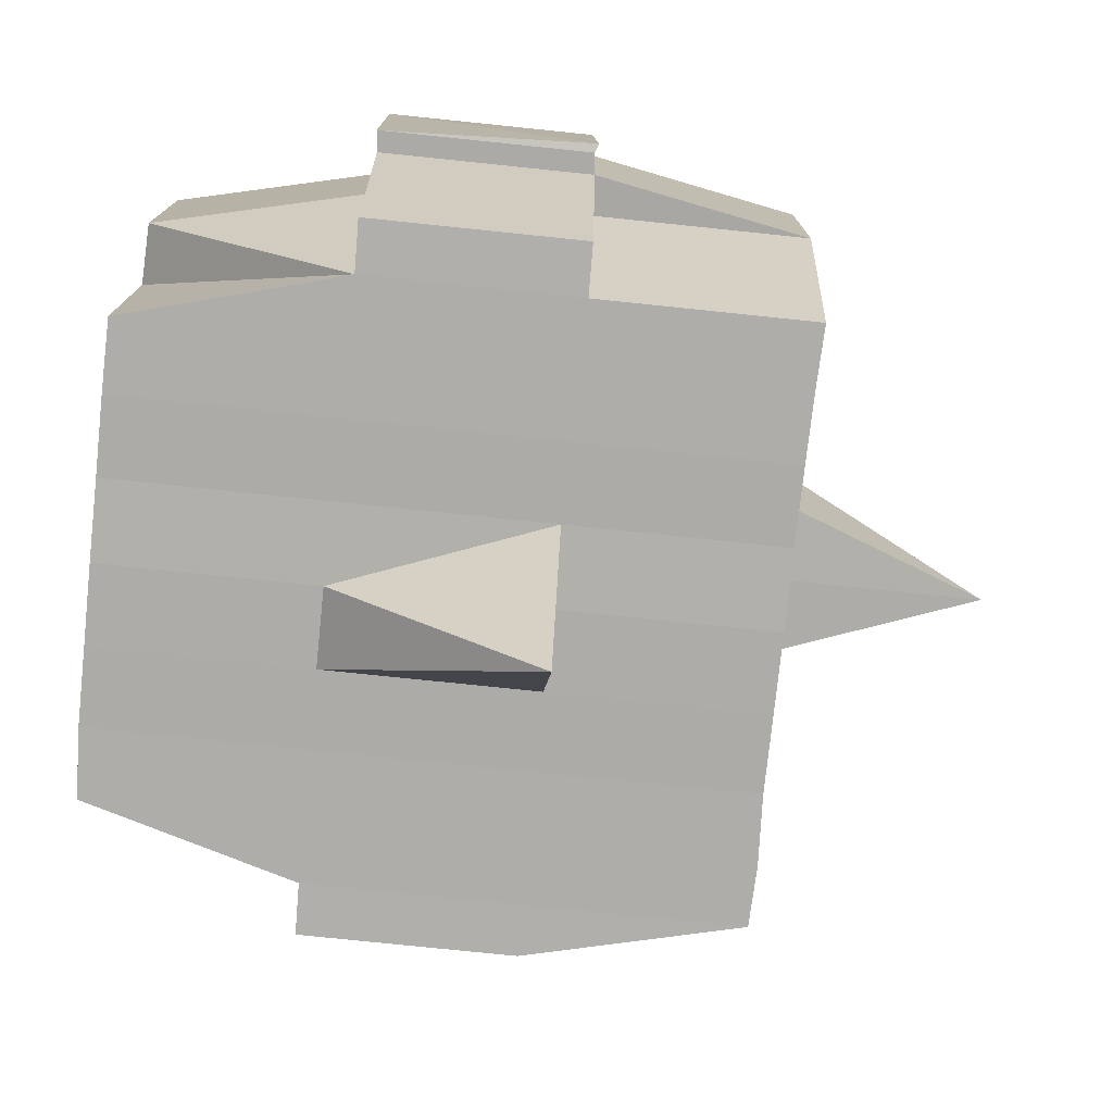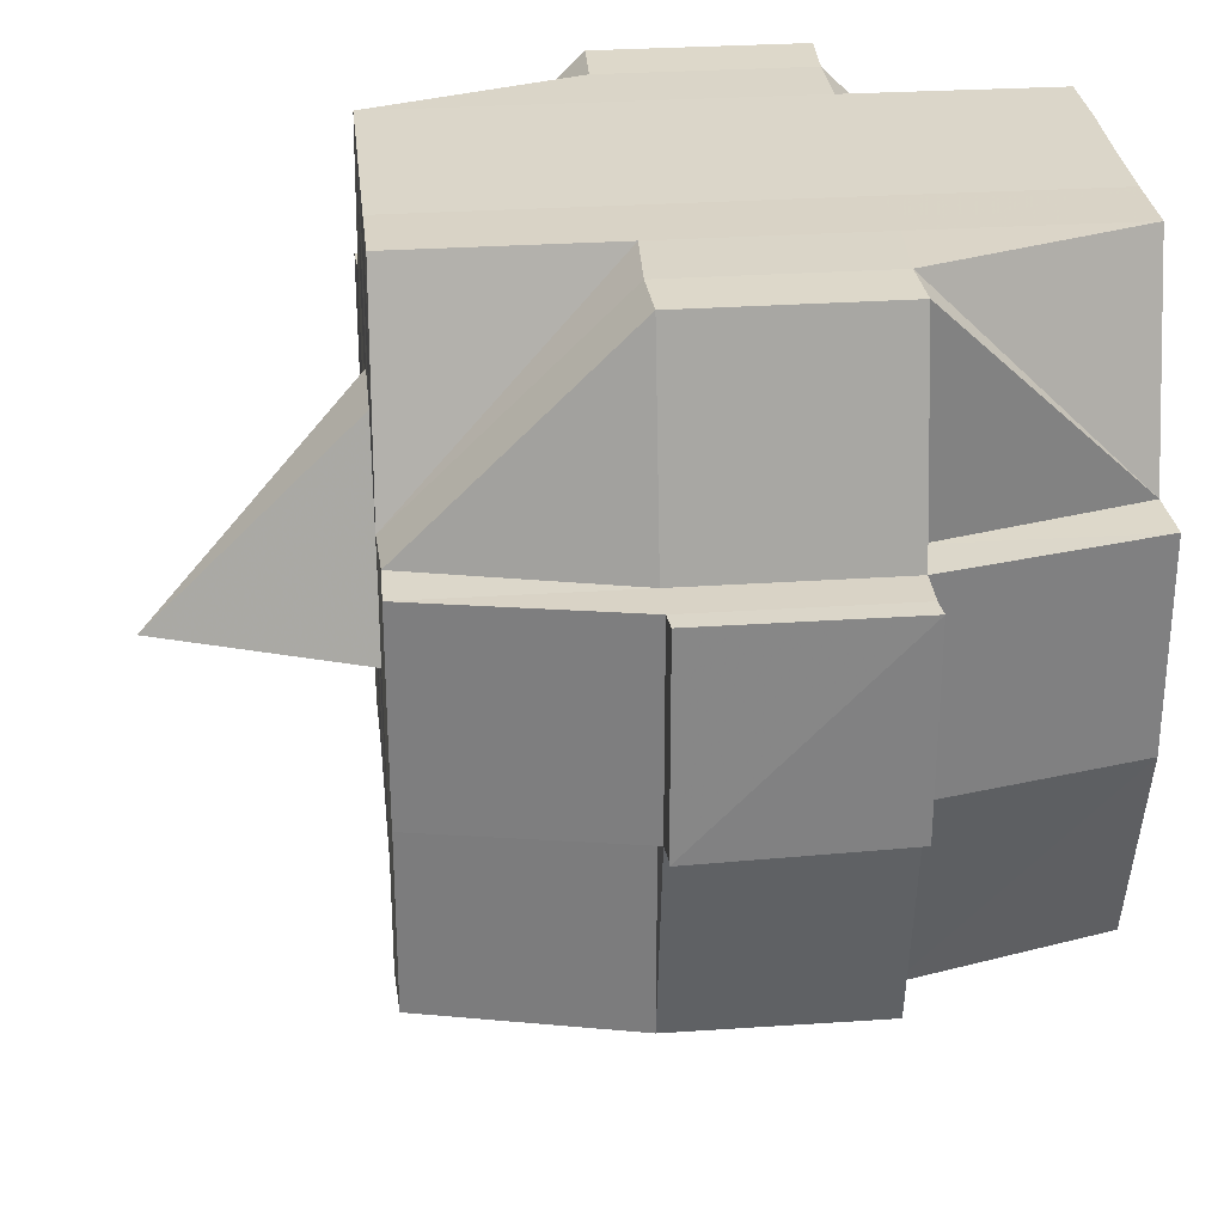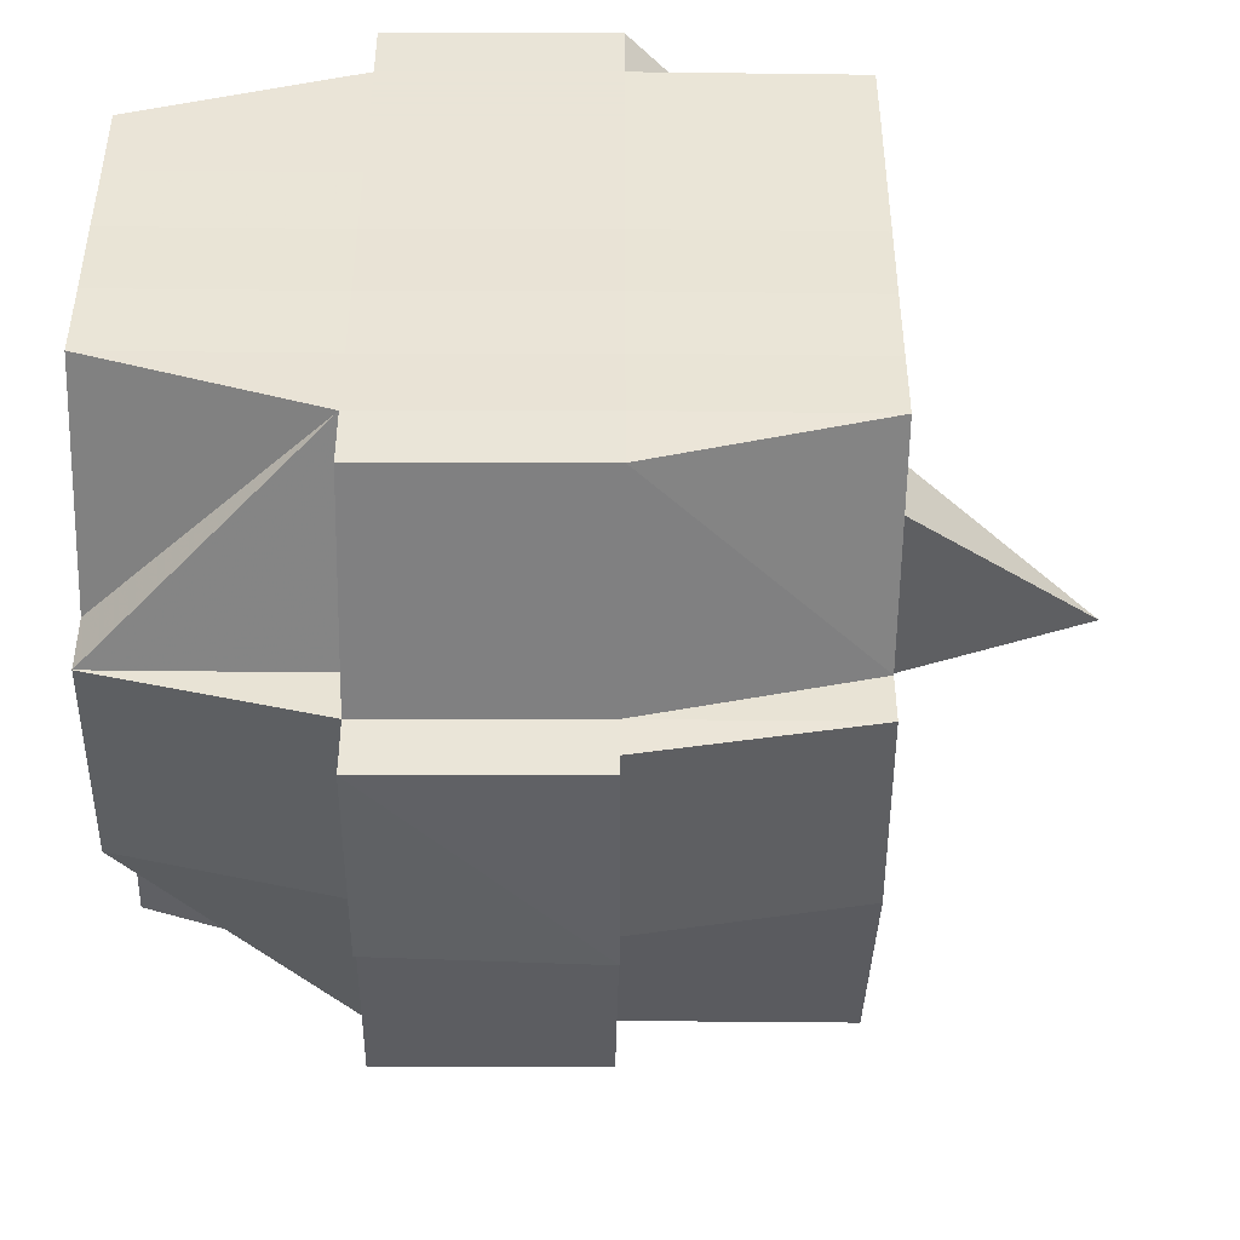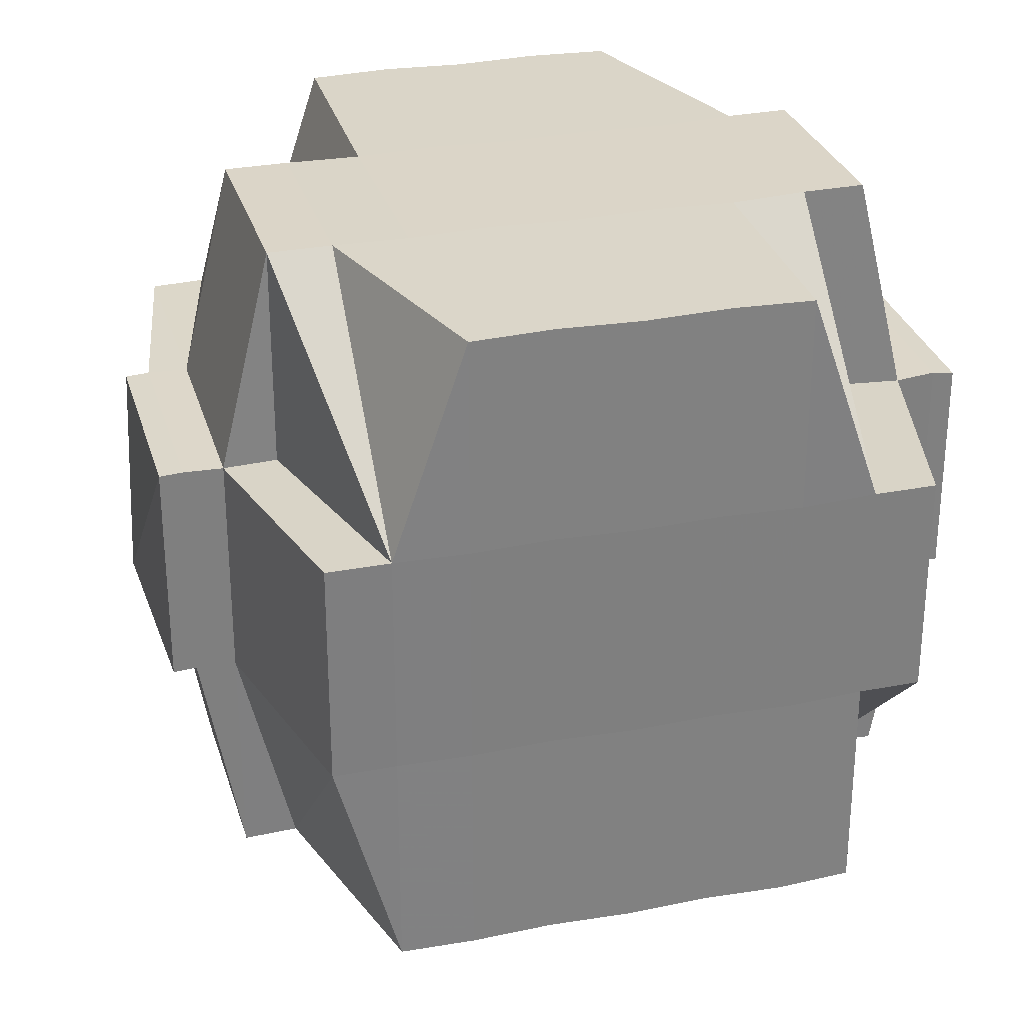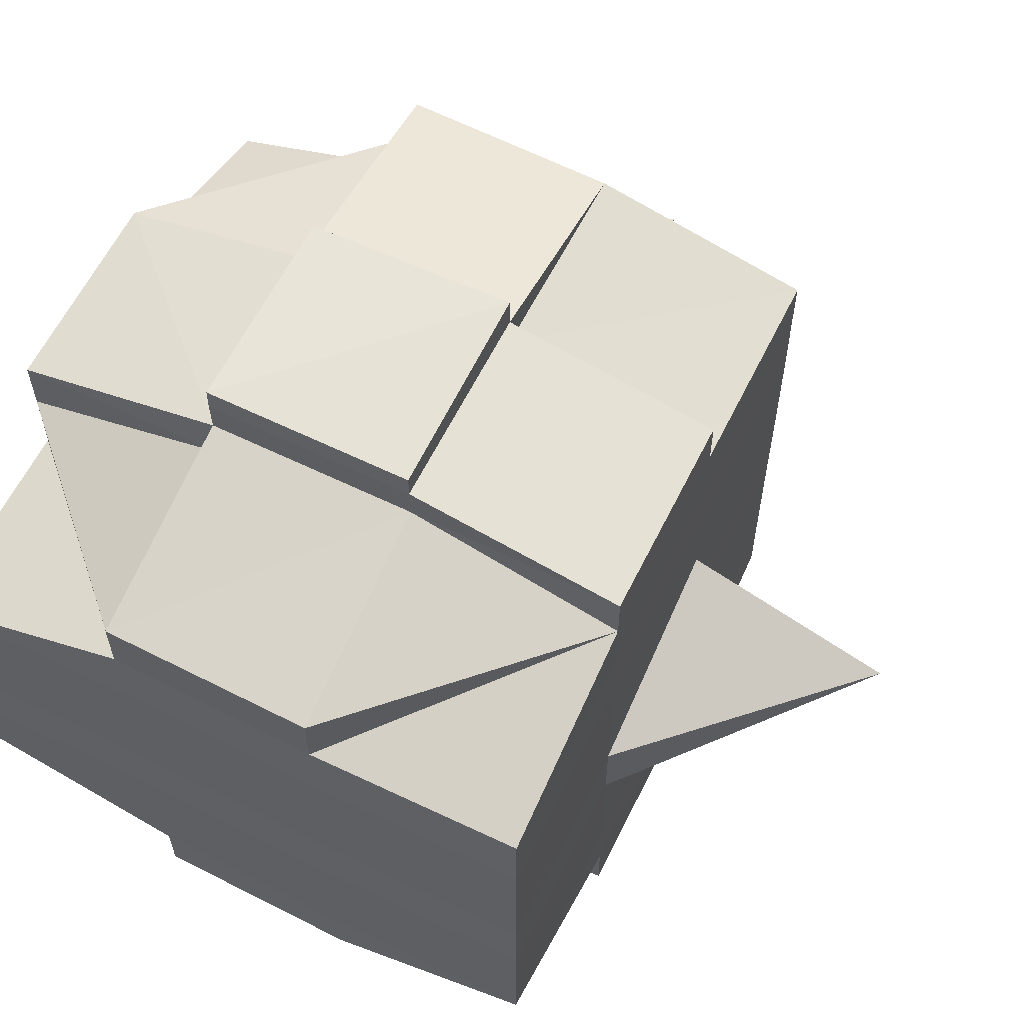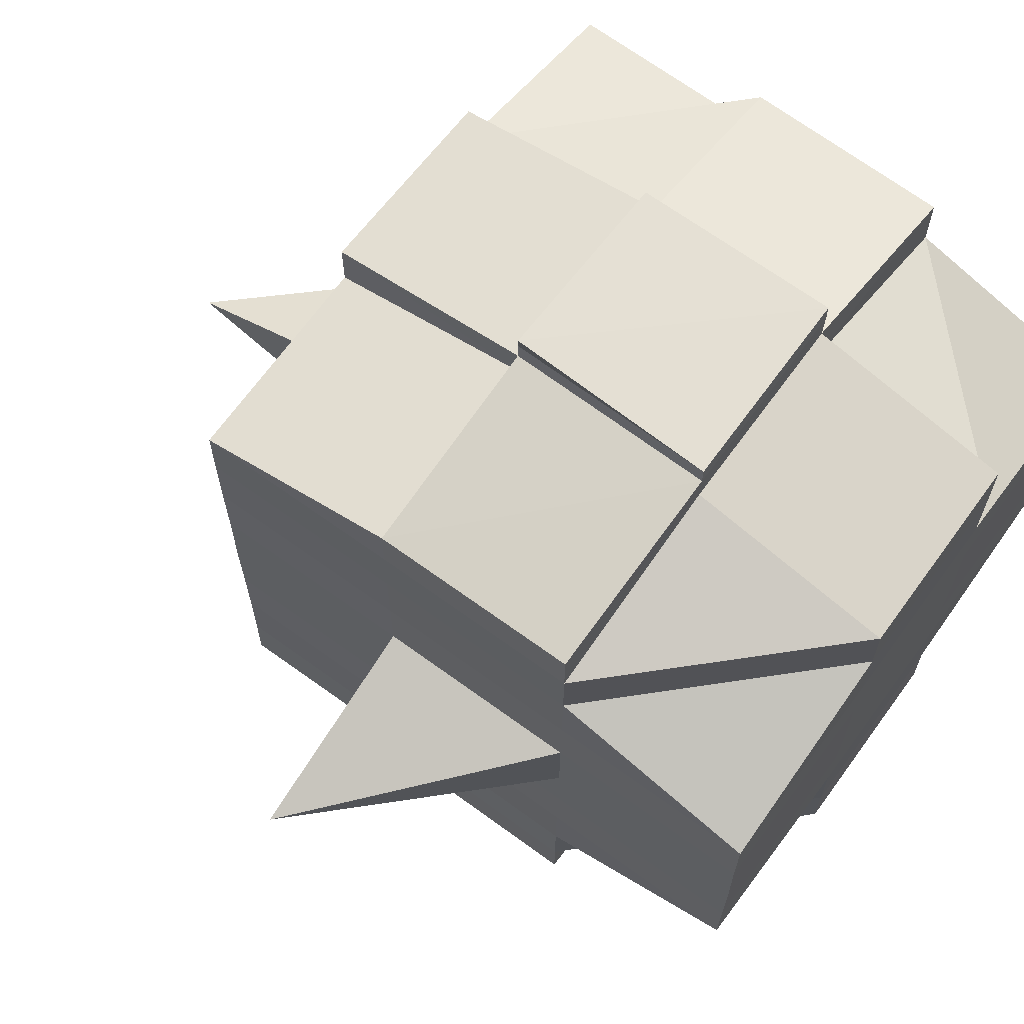
<metadata>
{"format":"obj","ext":"obj","renderer":"f3d","projection":"perspective","resolution":1024,"background":"white","views":[{"elev":-77.0,"azim":-5.9,"up":"+Y"},{"elev":29.8,"azim":174.2,"up":"+Y"},{"elev":-46.7,"azim":-90.5,"up":"+Z"},{"elev":29.9,"azim":-105.4,"up":"+Y"},{"elev":61.2,"azim":-63.7,"up":"+Z"},{"elev":66.9,"azim":126.4,"up":"+Z"}]}
</metadata>
<code>
o 4223
v 2229 1903 10.69
v 2229 1903 10.69
v 2229 1903 10.69
v 2229 1903 10.69
v 2229 1903 10.69
v 2229 1903 10.69
v 2229 1903 10.69
v 2229 1903 10.69
v 2229 1903 10.69
v 2229 1903 10.69
v 2229 1903 10.69
v 2229 1903 10.69
v 2229 1903 10.69
v 2229 1903 10.68
v 2229 1903 10.69
v 2229 1903 10.69
v 2229 1903 10.69
v 2229 1903 10.68
v 2229 1903 10.69
v 2229 1903 10.68
v 2229 1903 10.68
v 2229 1903 10.69
v 2229 1903 10.68
v 2229 1903 10.68
v 2229 1903 10.68
v 2229 1903 10.68
v 2229 1903 10.68
v 2229 1903 10.68
v 2229 1903 10.68
v 2229 1903 10.67
v 2229 1903 10.68
v 2229 1903 10.68
v 2229 1903 10.67
v 2229 1903 10.67
v 2229 1903 10.67
v 2229 1903 10.67
v 2229 1903 10.67
v 2229 1903 10.67
v 2229 1903 10.67
v 2229 1903 10.67
v 2229 1903 10.67
v 2229 1903 10.67
v 2229 1903 10.67
v 2229 1903 10.67
v 2229 1903 10.67
v 2229 1903 10.68
v 2229 1903 10.67
v 2229 1903 10.68
v 2229 1903 10.68
v 2229 1903 10.67
v 2229 1903 10.68
v 2229 1903 10.67
v 2229 1903 10.67
v 2229 1903 10.68
v 2229 1903 10.68
v 2229 1903 10.68
v 2229 1903 10.67
v 2229 1903 10.67
v 2229 1903 10.67
v 2229 1903 10.67
v 2229 1903 10.67
v 2229 1903 10.67
v 2229 1903 10.68
v 2229 1903 10.68
v 2229 1903 10.67
v 2229 1903 10.67
v 2229 1903 10.68
v 2229 1903 10.68
v 2229 1903 10.68
v 2229 1903 10.68
v 2229 1903 10.68
v 2229 1903 10.68
v 2229 1903 10.68
v 2229 1903 10.68
v 2229 1903 10.68
v 2229 1903 10.69
v 2229 1903 10.68
v 2229 1903 10.68
v 2229 1903 10.67
v 2229 1903 10.67
v 2229 1903 10.68
v 2229 1903 10.67
v 2229 1903 10.67
v 2229 1903 10.67
v 2229 1903 10.67
v 2229 1903 10.67
v 2229 1903 10.67
v 2229 1903 10.67
v 2229 1903 10.66
v 2229 1903 10.67
v 2229 1903 10.66
v 2229 1903 10.66
v 2229 1903 10.66
v 2229 1903 10.67
v 2229 1903 10.67
v 2229 1903 10.67
v 2229 1903 10.66
v 2229 1903 10.66
v 2229 1903 10.67
v 2229 1903 10.66
v 2229 1903 10.66
v 2229 1903 10.66
v 2229 1903 10.66
v 2229 1903 10.66
v 2229 1903 10.66
v 2229 1903 10.65
v 2229 1903 10.65
v 2229 1903 10.65
v 2229 1903 10.66
v 2229 1903 10.66
v 2229 1903 10.65
v 2229 1903 10.66
v 2229 1903 10.66
v 2229 1903 10.66
v 2229 1903 10.66
v 2229 1903 10.66
v 2229 1903 10.65
v 2229 1903 10.66
v 2229 1903 10.66
v 2229 1903 10.66
v 2229 1903 10.66
v 2229 1903 10.65
v 2229 1903 10.66
v 2229 1903 10.65
v 2229 1903 10.66
v 2229 1903 10.65
v 2229 1903 10.65
v 2229 1903 10.65
v 2229 1903 10.65
v 2229 1903 10.65
v 2229 1903 10.65
v 2229 1903 10.65
v 2229 1903 10.65
v 2229 1903 10.65
v 2229 1903 10.65
v 2229 1903 10.65
v 2229 1903 10.65
v 2229 1903 10.65
v 2229 1903 10.65
v 2229 1903 10.65
v 2229 1903 10.65
v 2229 1903 10.65
v 2229 1903 10.65
v 2229 1903 10.65
v 2229 1903 10.65
v 2229 1903 10.65
v 2229 1903 10.66
v 2229 1903 10.65
v 2229 1903 10.65
v 2229 1903 10.65
v 2229 1903 10.66
v 2229 1903 10.66
v 2229 1903 10.66
v 2229 1903 10.66
v 2229 1903 10.65
v 2229 1903 10.65
v 2229 1903 10.65
v 2229 1903 10.65
v 2229 1903 10.65
v 2229 1903 10.65
v 2229 1903 10.65
v 2229 1903 10.65
v 2229 1903 10.65
v 2229 1903 10.66
v 2229 1903 10.66
v 2229 1903 10.66
v 2229 1903 10.66
v 2229 1903 10.66
v 2229 1903 10.66
v 2229 1903 10.66
v 2229 1903 10.66
v 2229 1903 10.66
v 2229 1903 10.66
v 2229 1903 10.66
v 2229 1903 10.66
v 2229 1903 10.66
v 2229 1903 10.66
v 2229 1903 10.66
v 2229 1903 10.66
v 2229 1903 10.66
v 2229 1903 10.67
v 2229 1903 10.67
v 2229 1903 10.67
v 2229 1903 10.67
v 2229 1903 10.67
v 2229 1903 10.67
v 2229 1903 10.66
v 2229 1903 10.66
v 2229 1903 10.66
v 2229 1903 10.67
v 2229 1903 10.67
v 2229 1903 10.67
v 2229 1903 10.67
v 2229 1903 10.67
v 2229 1903 10.67
v 2229 1903 10.67
v 2229 1903 10.67
v 2229 1903 10.67
v 2229 1903 10.67
v 2229 1903 10.67
v 2229 1903 10.67
v 2229 1903 10.68
v 2229 1903 10.68
v 2229 1903 10.68
v 2229 1903 10.68
v 2229 1903 10.68
v 2229 1903 10.67
v 2229 1903 10.68
v 2229 1903 10.68
v 2229 1903 10.68
v 2229 1903 10.68
v 2229 1903 10.68
v 2229 1903 10.68
v 2229 1903 10.68
v 2229 1903 10.68
v 2229 1903 10.68
v 2229 1903 10.68
v 2229 1903 10.69
v 2229 1903 10.69
v 2229 1903 10.68
v 2229 1903 10.69
v 2229 1903 10.69
v 2229 1903 10.69
v 2229 1903 10.69
v 2229 1903 10.69
v 2229 1903 10.68
v 2229 1903 10.68
v 2229 1903 10.69
v 2229 1903 10.69
v 2229 1903 10.69
v 2229 1903 10.69
v 2229 1903 10.69
v 2229 1903 10.68
v 2229 1903 10.69
v 2229 1903 10.69
v 2229 1903 10.68
v 2229 1903 10.68
v 2229 1903 10.68
v 2229 1903 10.68
v 2229 1903 10.68
v 2229 1903 10.68
v 2229 1903 10.69
v 2229 1903 10.69
v 2229 1903 10.68
v 2229 1903 10.69
v 2229 1903 10.69
v 2229 1903 10.68
v 2229 1903 10.68
v 2229 1903 10.68
v 2229 1903 10.67
v 2229 1903 10.68
v 2229 1903 10.68
v 2229 1903 10.68
v 2229 1903 10.67
v 2229 1903 10.67
v 2229 1903 10.67
v 2229 1903 10.67
v 2229 1903 10.67
v 2229 1903 10.67
v 2229 1903 10.67
v 2229 1903 10.67
v 2229 1903 10.67
v 2229 1903 10.66
v 2229 1903 10.67
v 2229 1903 10.67
v 2229 1903 10.66
v 2229 1903 10.66
v 2229 1903 10.69
v 2229 1903 10.69
v 2229 1903 10.69
v 2229 1903 10.69
v 2229 1903 10.69
v 2229 1903 10.69
v 2229 1903 10.69
v 2229 1903 10.69
v 2229 1903 10.69
v 2229 1903 10.69
v 2229 1903 10.69
v 2229 1903 10.69
v 2229 1903 10.69
v 2229 1903 10.69
v 2229 1903 10.69
v 2229 1903 10.69
v 2229 1903 10.69
v 2229 1903 10.69
v 2229 1903 10.69
v 2229 1903 10.68
v 2229 1903 10.68
v 2229 1903 10.68
v 2229 1903 10.67
v 2229 1903 10.67
v 2229 1903 10.67
v 2229 1903 10.67
v 2229 1903 10.67
v 2229 1903 10.67
v 2229 1903 10.67
v 2229 1903 10.67
v 2229 1903 10.67
v 2229 1903 10.67
v 2229 1903 10.67
v 2229 1903 10.67
v 2229 1903 10.66
v 2229 1903 10.67
v 2229 1903 10.66
v 2229 1903 10.66
v 2229 1903 10.66
v 2229 1903 10.66
v 2229 1903 10.66
v 2229 1903 10.66
v 2229 1903 10.66
v 2229 1903 10.66
v 2229 1903 10.65
v 2229 1903 10.66
v 2229 1903 10.65
v 2229 1903 10.65
v 2229 1903 10.65
v 2229 1903 10.65
v 2229 1903 10.65
v 2229 1903 10.66
v 2229 1903 10.65
v 2229 1903 10.65
v 2229 1903 10.66
v 2229 1903 10.65
v 2229 1903 10.65
v 2229 1903 10.65
v 2229 1903 10.65
v 2229 1903 10.65
f 1 2 3
f 4 5 2
f 6 7 3
f 8 9 6
f 10 11 5
f 12 13 4
f 13 14 15
f 16 12 17
f 10 18 19
f 18 20 11
f 21 18 22
f 23 24 18
f 24 25 26
f 27 26 18
f 18 26 28
f 26 29 28
f 25 30 31
f 26 31 29
f 32 31 26
f 30 33 34
f 33 35 36
f 37 34 31
f 38 39 37
f 39 40 41
f 41 42 43
f 44 45 42
f 31 34 46
f 31 46 29
f 34 47 46
f 46 48 29
f 46 47 48
f 29 48 49
f 47 50 51
f 52 53 47
f 48 54 49
f 49 55 56
f 53 57 58
f 59 58 47
f 47 58 60
f 58 61 50
f 60 62 54
f 49 54 63
f 64 65 54
f 65 66 62
f 54 67 63
f 54 62 67
f 63 67 68
f 63 68 69
f 70 71 69
f 69 72 73
f 67 74 72
f 75 73 76
f 77 78 76
f 79 80 74
f 67 79 81
f 62 79 67
f 62 82 79
f 83 82 62
f 66 84 82
f 82 85 79
f 85 86 80
f 79 85 87
f 82 88 85
f 84 89 88
f 90 88 82
f 89 91 92
f 93 92 88
f 88 94 85
f 88 92 94
f 85 94 95
f 94 96 86
f 92 97 94
f 97 98 96
f 94 97 99
f 92 100 97
f 101 100 92
f 100 102 97
f 97 102 103
f 101 104 100
f 105 106 104
f 106 107 108
f 109 104 101
f 104 110 100
f 100 110 102
f 104 111 110
f 110 112 102
f 110 111 112
f 102 112 113
f 102 113 103
f 112 114 115
f 116 117 114
f 118 117 119
f 120 119 121
f 122 111 123
f 111 124 125
f 126 127 111
f 127 128 129
f 128 130 131
f 132 131 124
f 111 132 133
f 107 134 132
f 134 135 136
f 137 136 138
f 139 135 140
f 141 140 142
f 143 139 144
f 144 138 145
f 146 145 147
f 148 143 149
f 150 149 151
f 152 148 151
f 151 153 154
f 151 155 153
f 156 142 155
f 157 158 156
f 158 159 160
f 129 156 161
f 162 157 161
f 161 160 163
f 161 163 164
f 165 162 166
f 133 161 166
f 166 161 167
f 168 165 169
f 170 166 169
f 166 167 171
f 169 166 171
f 171 167 172
f 169 173 174
f 171 172 175
f 172 167 176
f 167 151 176
f 176 151 177
f 176 154 178
f 172 176 179
f 175 172 179
f 179 176 180
f 179 178 181
f 175 179 182
f 182 179 44
f 182 181 183
f 184 183 185
f 186 175 182
f 187 188 175
f 189 175 186
f 190 187 186
f 186 191 192
f 193 192 194
f 195 190 193
f 193 186 196
f 197 186 193
f 198 195 199
f 200 193 199
f 199 193 201
f 201 185 202
f 199 201 203
f 203 201 32
f 203 202 204
f 205 199 203
f 206 198 205
f 207 199 205
f 208 206 209
f 210 209 211
f 212 205 209
f 205 203 213
f 209 205 213
f 213 203 27
f 213 204 214
f 209 213 215
f 215 213 216
f 217 209 215
f 218 214 219
f 220 216 221
f 221 219 222
f 223 224 222
f 225 226 224
f 217 227 228
f 229 228 230
f 231 230 7
f 9 232 231
f 232 233 234
f 235 234 231
f 233 236 237
f 237 217 234
f 238 237 234
f 237 239 217
f 68 239 237
f 68 240 239
f 234 241 242
f 234 242 243
f 239 244 241
f 245 243 246
f 247 240 248
f 249 250 240
f 240 251 239
f 239 251 252
f 251 253 244
f 240 254 251
f 87 254 240
f 250 255 254
f 254 256 251
f 251 256 212
f 256 257 253
f 254 258 256
f 95 258 254
f 255 259 258
f 258 260 256
f 256 260 207
f 260 261 257
f 258 262 260
f 259 263 262
f 99 262 258
f 262 264 260
f 260 264 200
f 264 265 261
f 262 266 264
f 103 266 262
f 103 113 266
f 266 267 264
f 266 113 267
f 264 267 197
f 267 174 265
f 113 169 267
f 267 169 189
f 268 269 270
f 269 271 272
f 268 273 274
f 275 276 277
f 276 278 279
f 279 280 281
f 279 282 245
f 282 283 280
f 284 282 285
f 286 287 282
f 288 56 283
f 282 288 235
f 28 288 282
f 28 29 288
f 29 49 288
f 288 49 289
f 290 291 292
f 293 294 291
f 295 296 297
f 298 299 296
f 300 301 58
f 58 301 83
f 35 302 300
f 301 303 61
f 300 304 301
f 180 304 300
f 302 305 304
f 304 306 301
f 301 306 90
f 306 307 303
f 306 308 307
f 304 309 306
f 305 310 309
f 177 309 304
f 309 101 306
f 309 109 101
f 311 109 309
f 311 312 313
f 314 315 312
f 316 315 317
f 318 317 319
f 320 321 322
f 323 324 325
f 325 326 327

</code>
